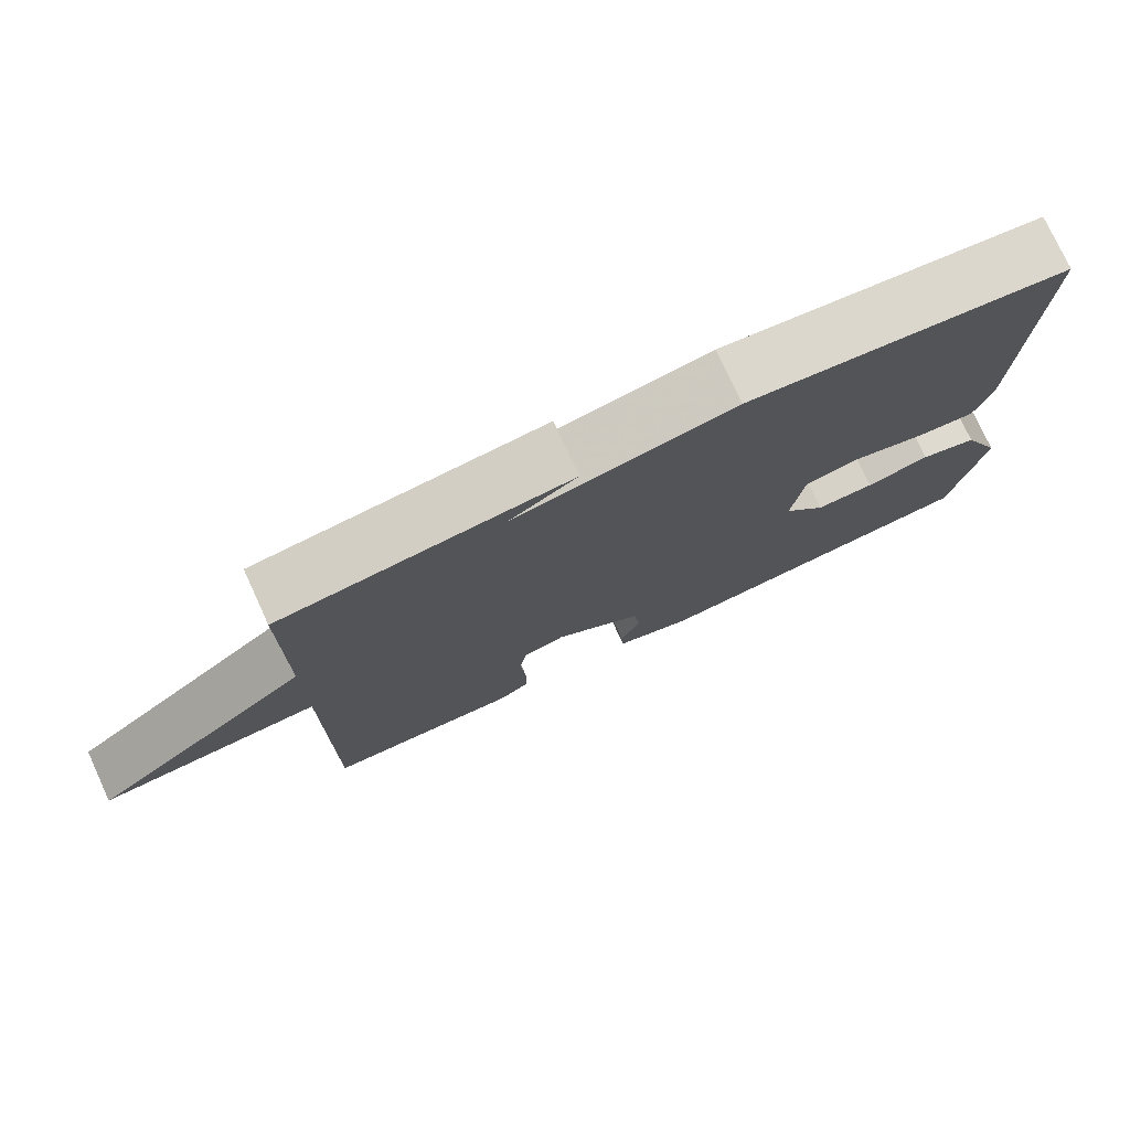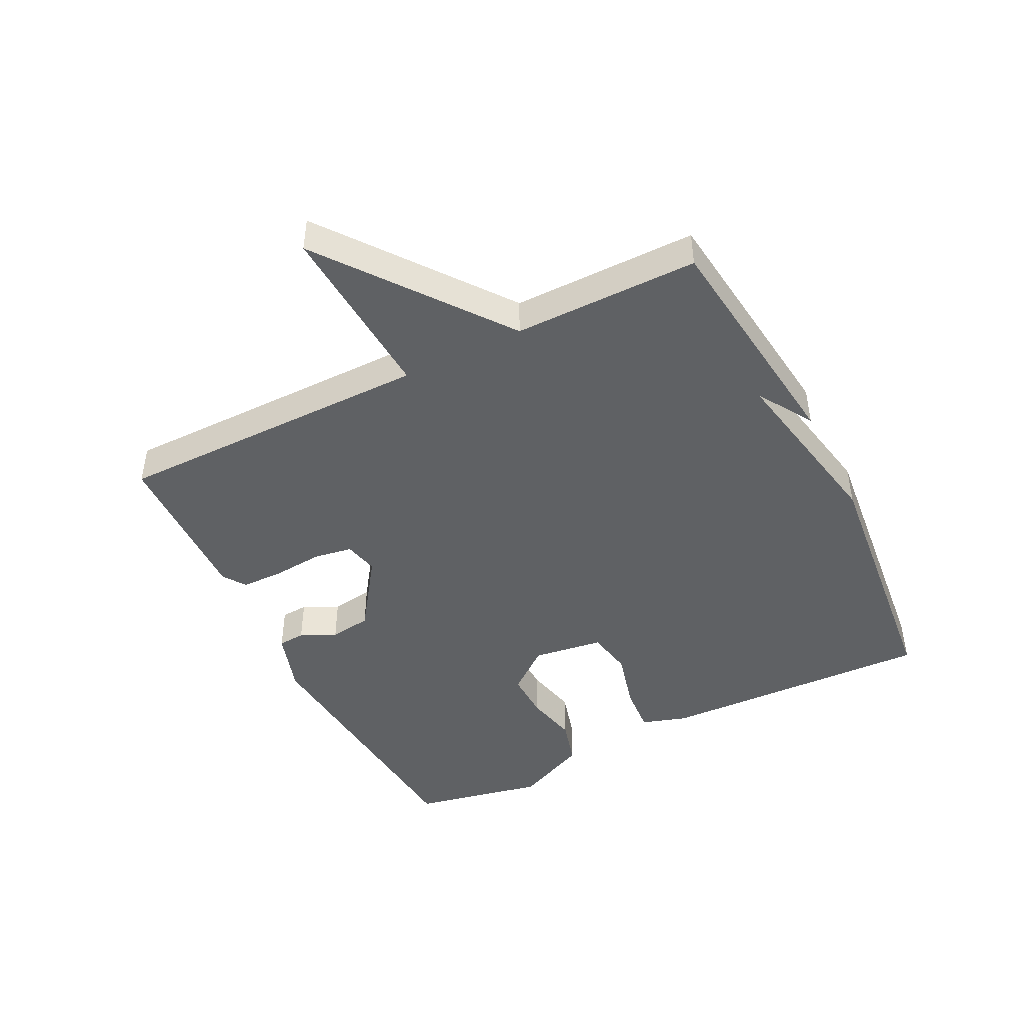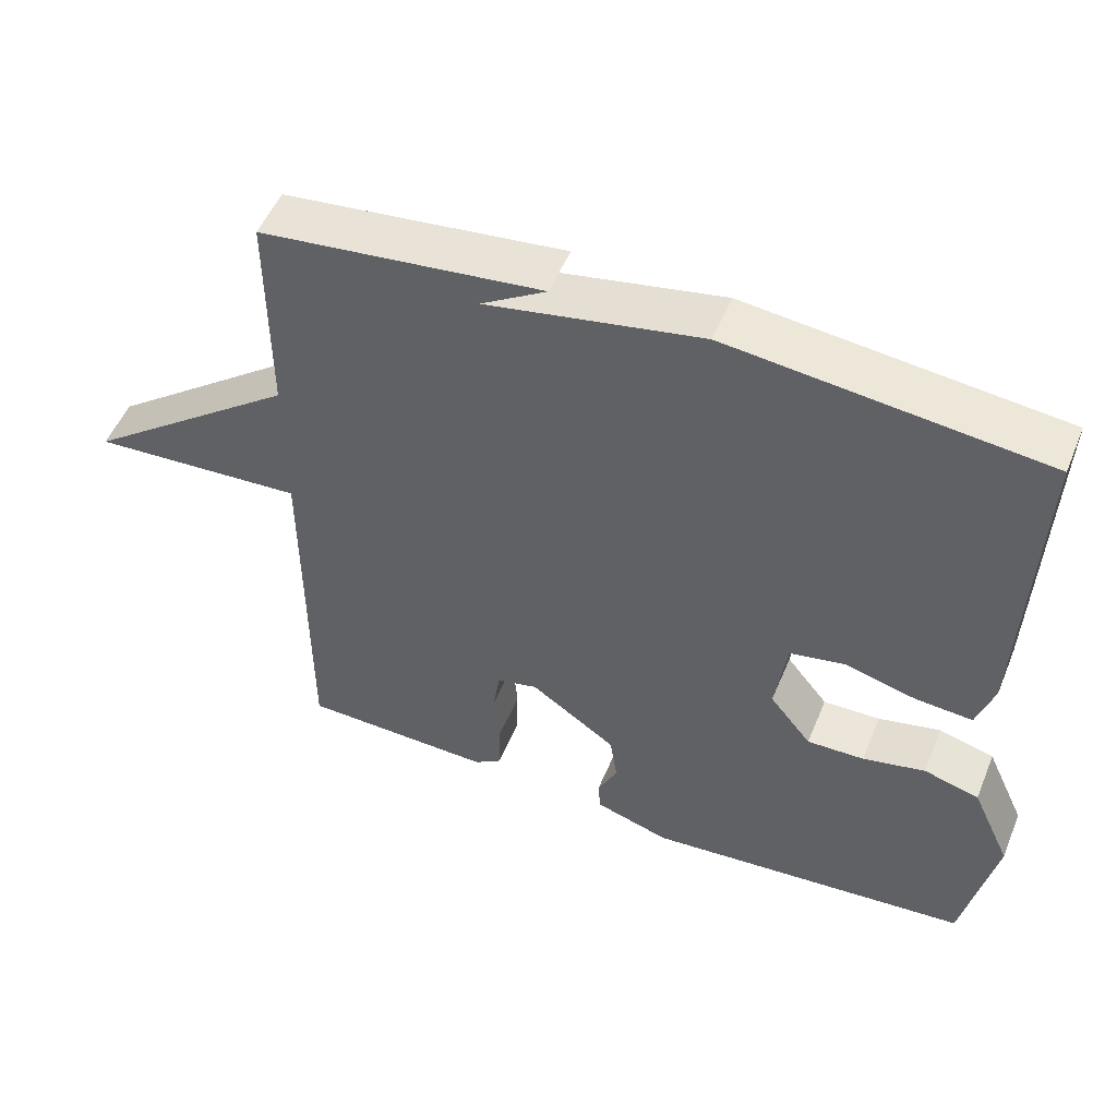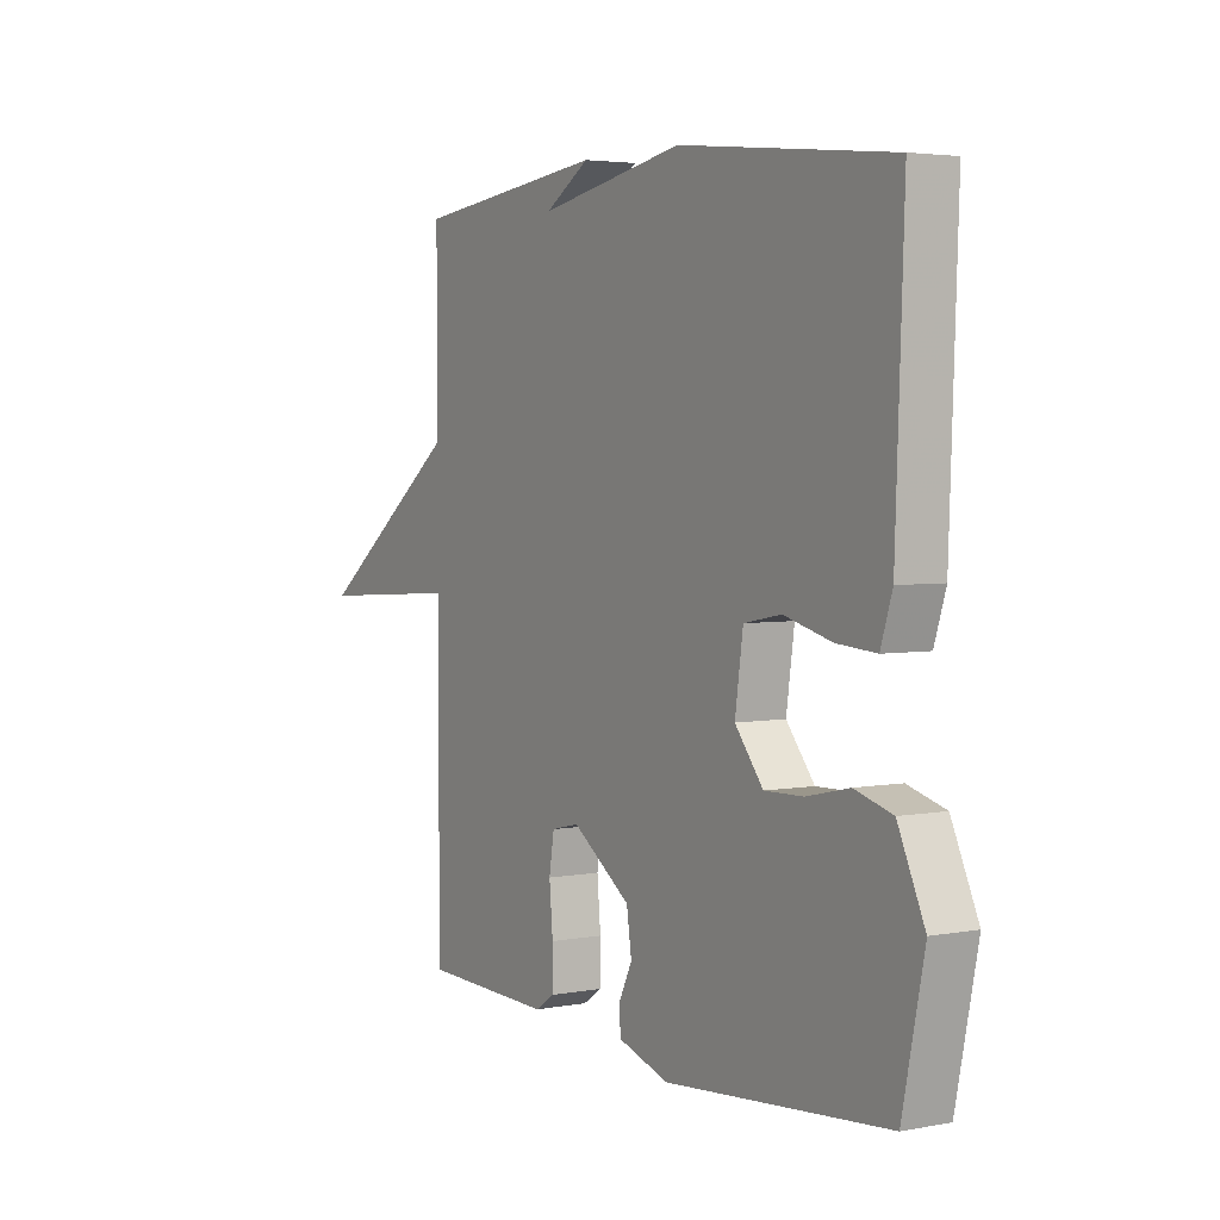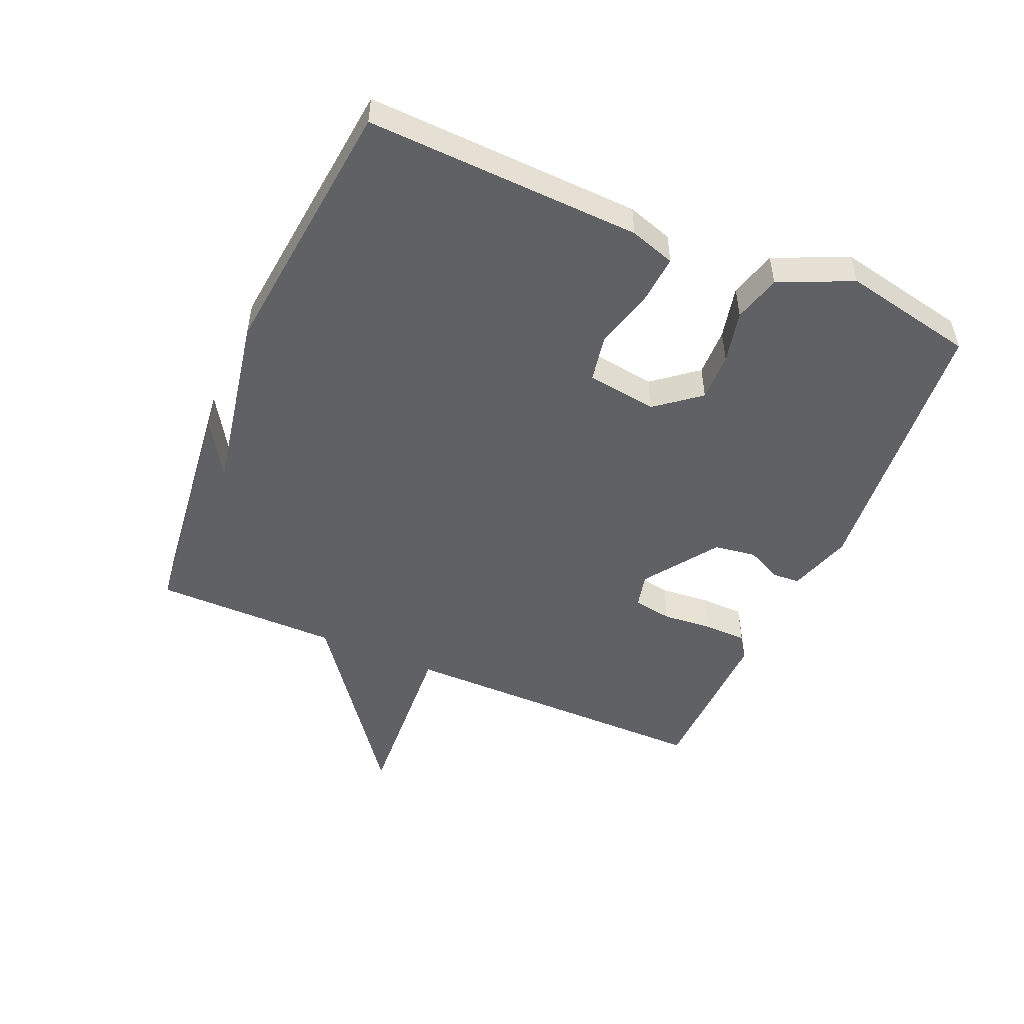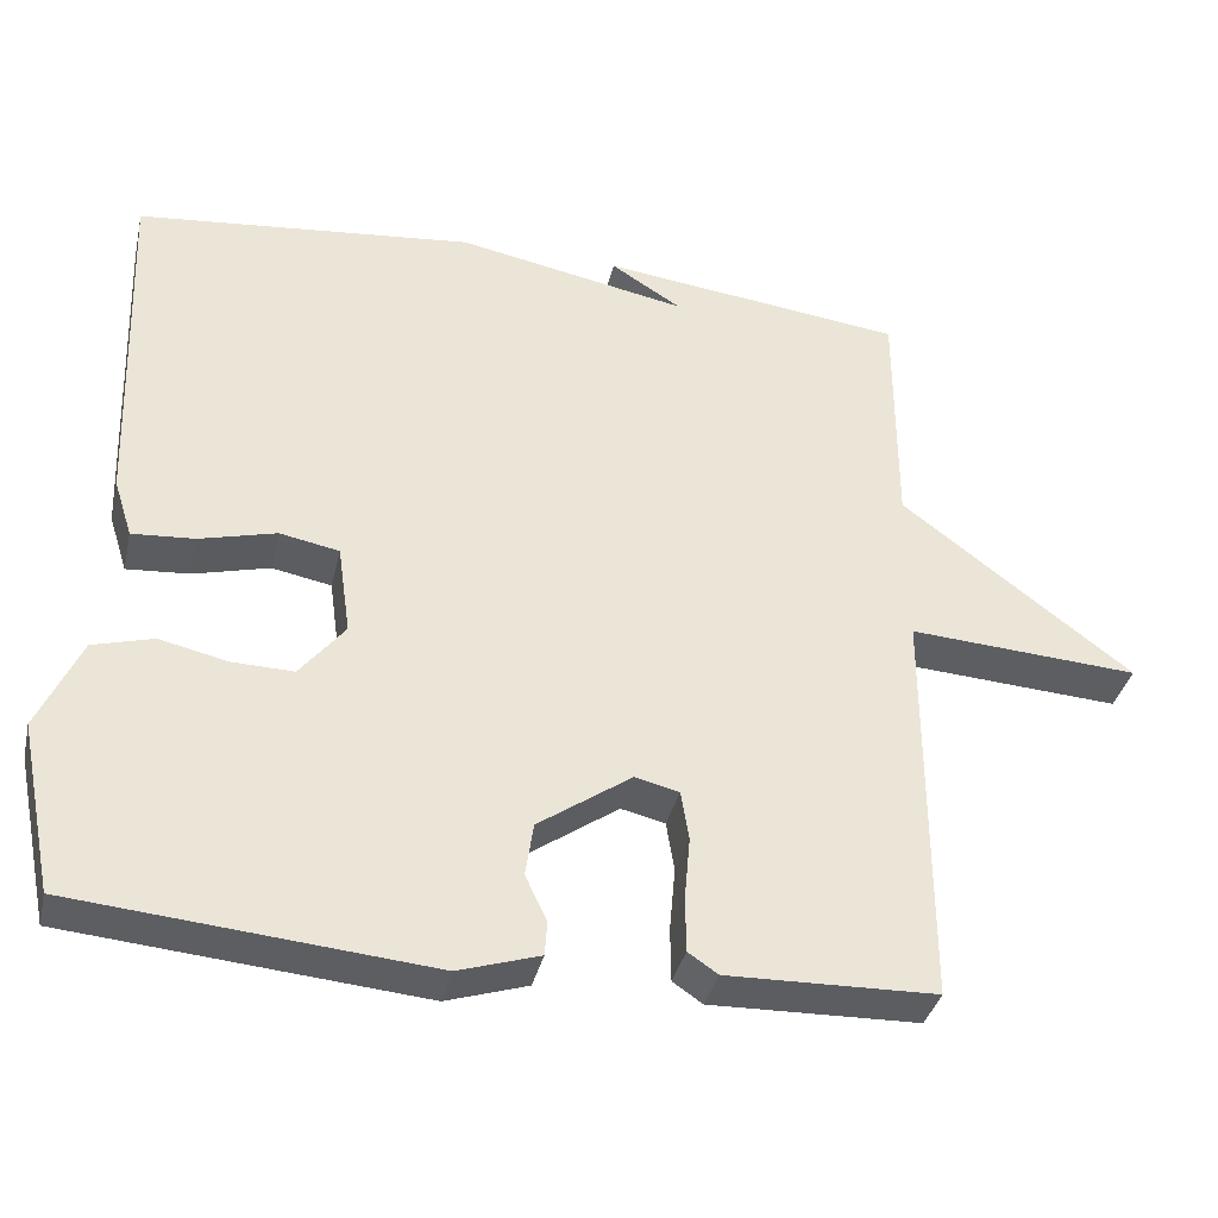
<metadata>
{"format":"obj","ext":"obj","renderer":"f3d","projection":"perspective","resolution":1024,"background":"white","views":[{"elev":76.3,"azim":-24.7,"up":"+Z"},{"elev":-45.5,"azim":-63.3,"up":"+Y"},{"elev":52.0,"azim":22.1,"up":"+Z"},{"elev":3.7,"azim":58.2,"up":"+Z"},{"elev":-50.1,"azim":66.6,"up":"+Y"},{"elev":-36.5,"azim":167.1,"up":"+Z"}]}
</metadata>
<code>
v 0.5 0.07 0.5
v 0.484 0.07 0.063
v 0.461 0.07 -0.009
v 0.383 0.07 -0.003
v 0.288 0.07 0.022
v 0.214 0.07 0.008
v 0.198 0.07 -0.104
v 0.254 0.07 -0.174
v 0.331 0.07 -0.172
v 0.415 0.07 -0.153
v 0.49 0.07 -0.174
v 0.543 0.07 -0.29
v 0.5 0.07 -0.5
v 0.059 0.07 -0.539
v -0.042 0.07 -0.507
v -0.045 0.07 -0.464
v -0.018 0.07 -0.408
v -0.028 0.07 -0.341
v -0.144 0.07 -0.26
v -0.199 0.07 -0.273
v -0.209 0.07 -0.335
v -0.202 0.07 -0.414
v -0.203 0.07 -0.482
v -0.24 0.07 -0.507
v -0.5 0.07 -0.5
v -0.5 0.07 0.006
v -0.788 0.07 -0.012
v -0.5 0.07 0.206
v -0.5 0.07 0.5
v -0.121 0.07 0.545
v -0.209 0.07 0.49
v 0.079 0.07 0.545
v 0.5 0 0.5
v 0.484 0 0.063
v 0.461 0 -0.009
v 0.383 0 -0.003
v 0.288 0 0.022
v 0.214 0 0.008
v 0.198 0 -0.104
v 0.254 0 -0.174
v 0.331 0 -0.172
v 0.415 0 -0.153
v 0.49 0 -0.174
v 0.543 0 -0.29
v 0.5 0 -0.5
v 0.059 0 -0.539
v -0.042 0 -0.507
v -0.045 0 -0.464
v -0.018 0 -0.408
v -0.028 0 -0.341
v -0.144 0 -0.26
v -0.199 0 -0.273
v -0.209 0 -0.335
v -0.202 0 -0.414
v -0.203 0 -0.482
v -0.24 0 -0.507
v -0.5 0 -0.5
v -0.5 0 0.006
v -0.788 0 -0.012
v -0.5 0 0.206
v -0.5 0 0.5
v -0.121 0 0.545
v -0.209 0 0.49
v 0.079 0 0.545
f 3 4 5
f 2 3 5
f 1 2 5
f 32 1 5
f 31 32 5
f 29 30 31
f 31 5 6
f 29 31 6
f 28 29 6
f 26 27 28
f 26 28 6 7
f 24 25 26
f 23 24 26
f 22 23 26
f 21 22 26
f 20 21 26
f 19 20 26 7
f 18 19 7 8
f 17 18 8 9
f 15 16 17
f 14 15 17
f 13 14 17
f 12 13 17
f 11 12 17
f 10 11 17
f 9 10 17
f 37 36 35
f 37 35 34
f 37 34 33
f 37 33 64
f 37 64 63
f 63 62 61
f 38 37 63
f 38 63 61
f 38 61 60
f 60 59 58
f 39 38 60 58
f 58 57 56
f 58 56 55
f 58 55 54
f 58 54 53
f 58 53 52
f 39 58 52 51
f 40 39 51 50
f 41 40 50 49
f 49 48 47
f 49 47 46
f 49 46 45
f 49 45 44
f 49 44 43
f 49 43 42
f 49 42 41
f 1 33 34 2
f 2 34 35 3
f 3 35 36 4
f 4 36 37 5
f 5 37 38 6
f 6 38 39 7
f 7 39 40 8
f 8 40 41 9
f 9 41 42 10
f 10 42 43 11
f 11 43 44 12
f 12 44 45 13
f 13 45 46 14
f 14 46 47 15
f 15 47 48 16
f 16 48 49 17
f 17 49 50 18
f 18 50 51 19
f 19 51 52 20
f 20 52 53 21
f 21 53 54 22
f 22 54 55 23
f 23 55 56 24
f 24 56 57 25
f 25 57 58 26
f 26 58 59 27
f 27 59 60 28
f 28 60 61 29
f 29 61 62 30
f 30 62 63 31
f 31 63 64 32
f 32 64 33 1

</code>
